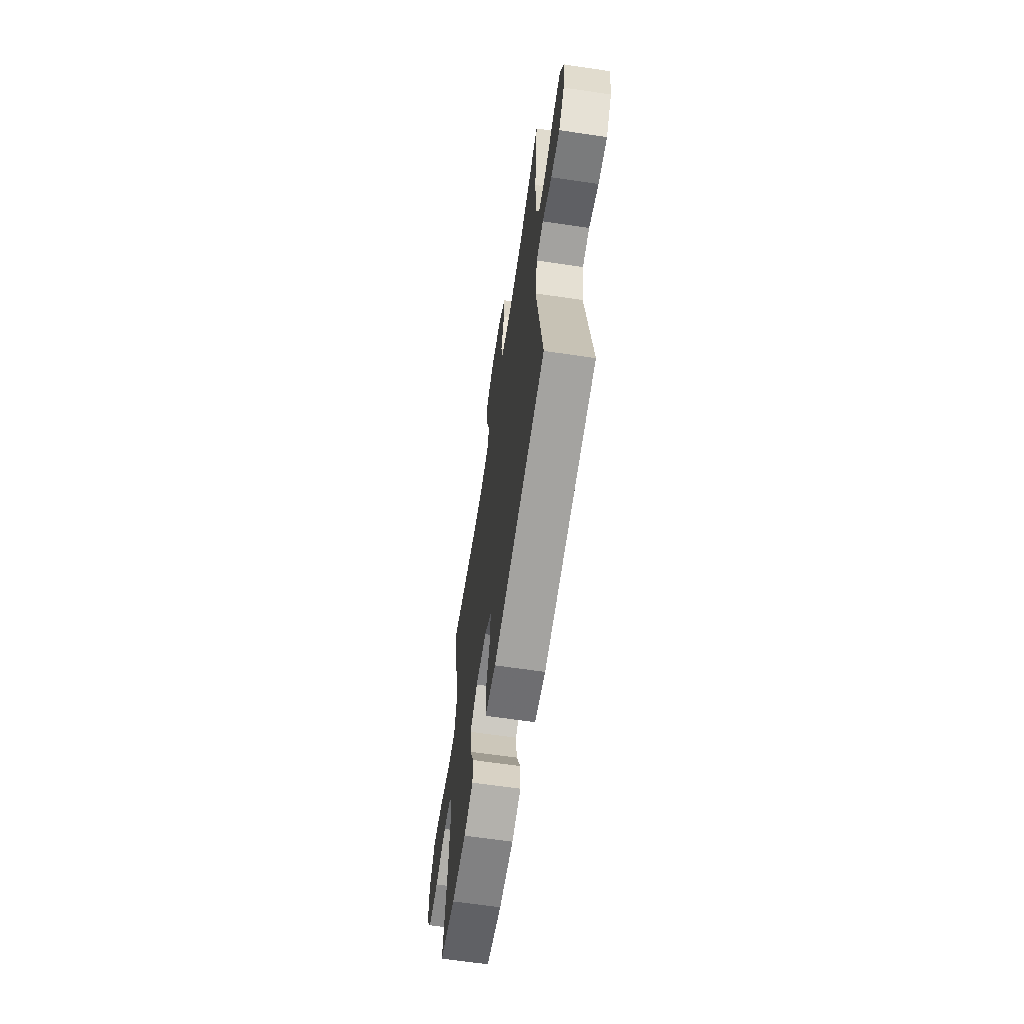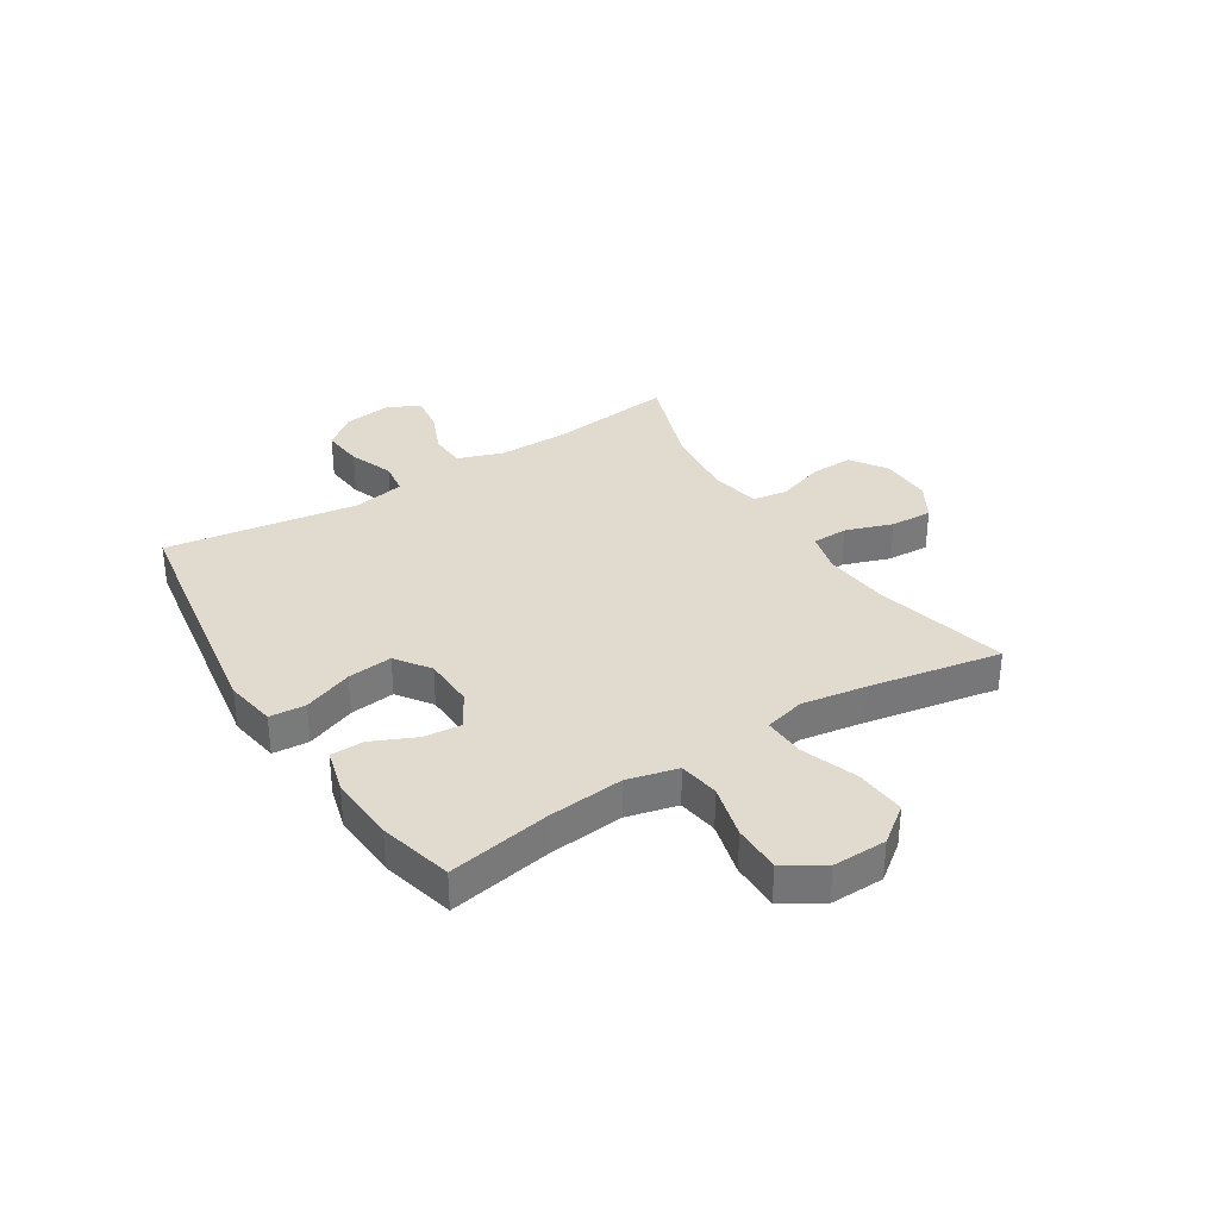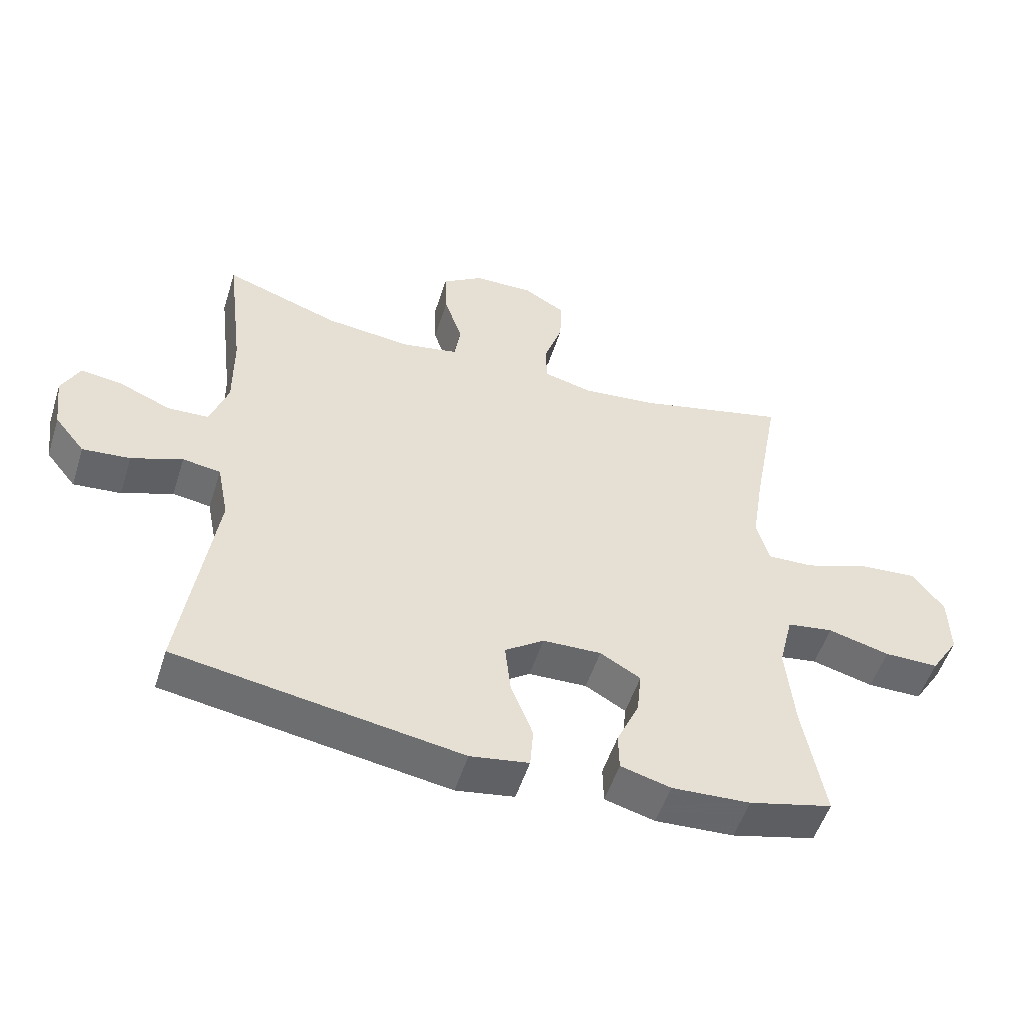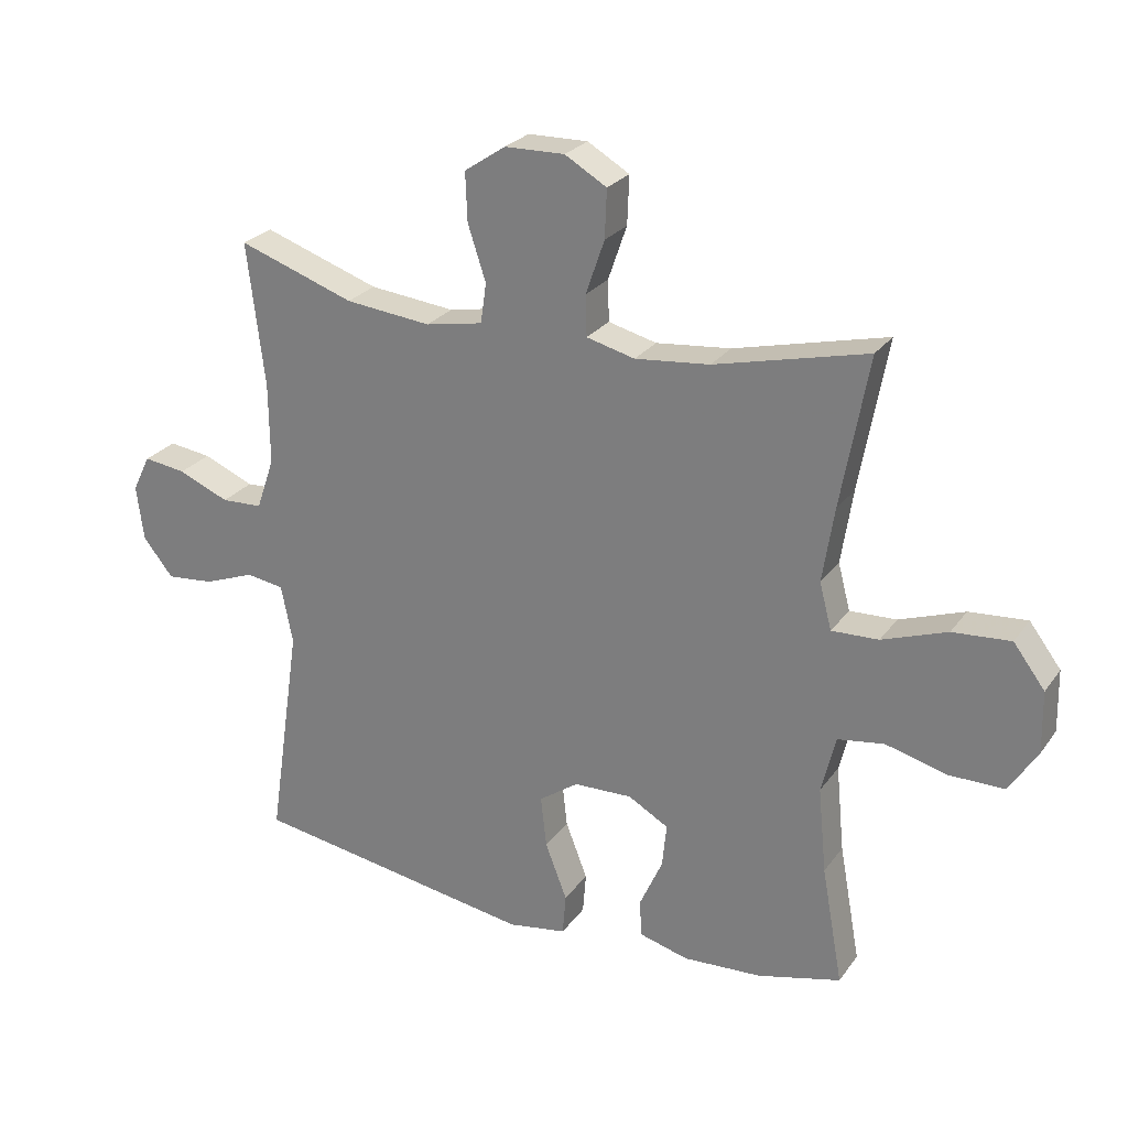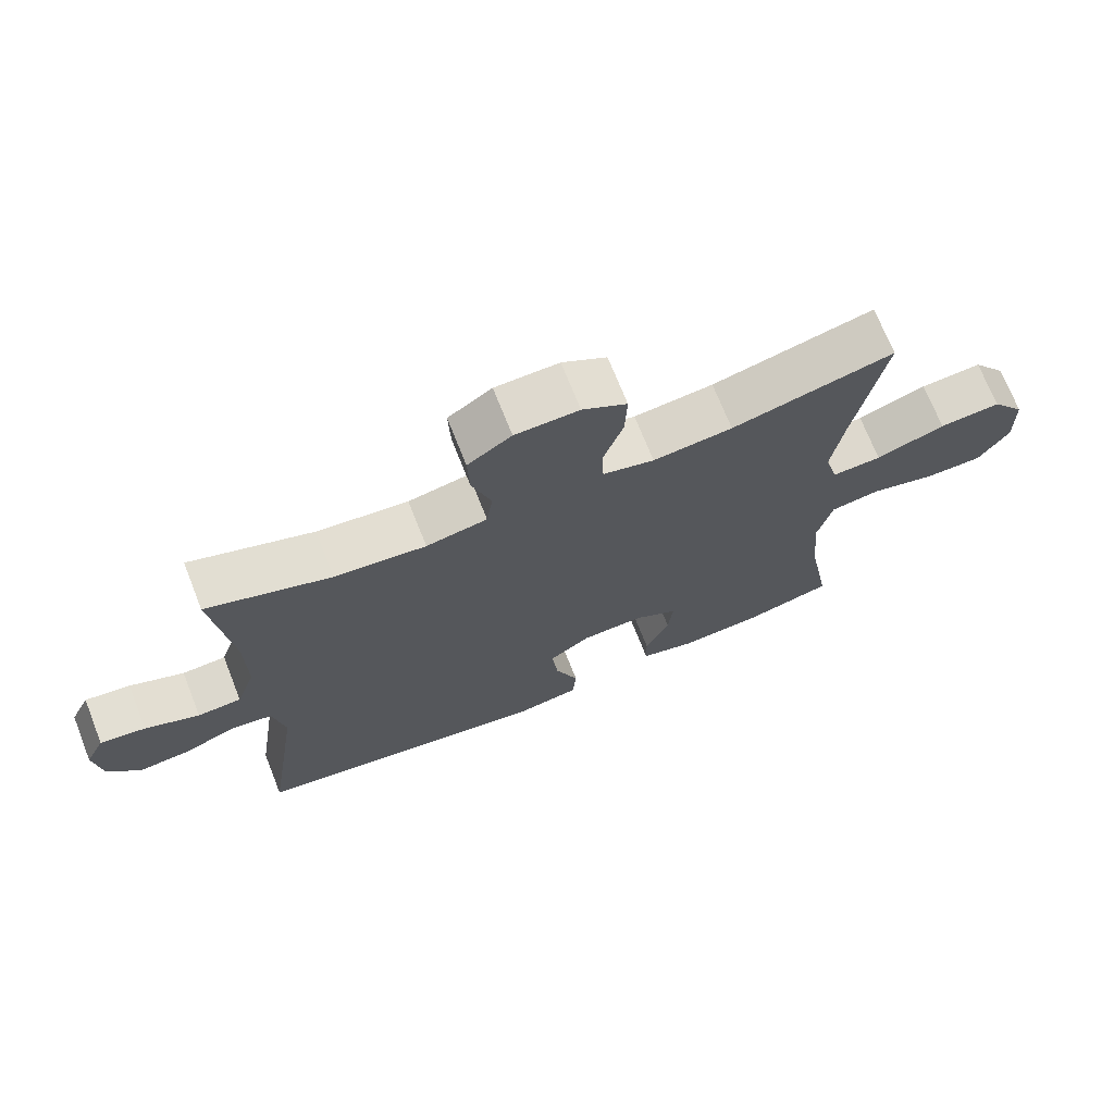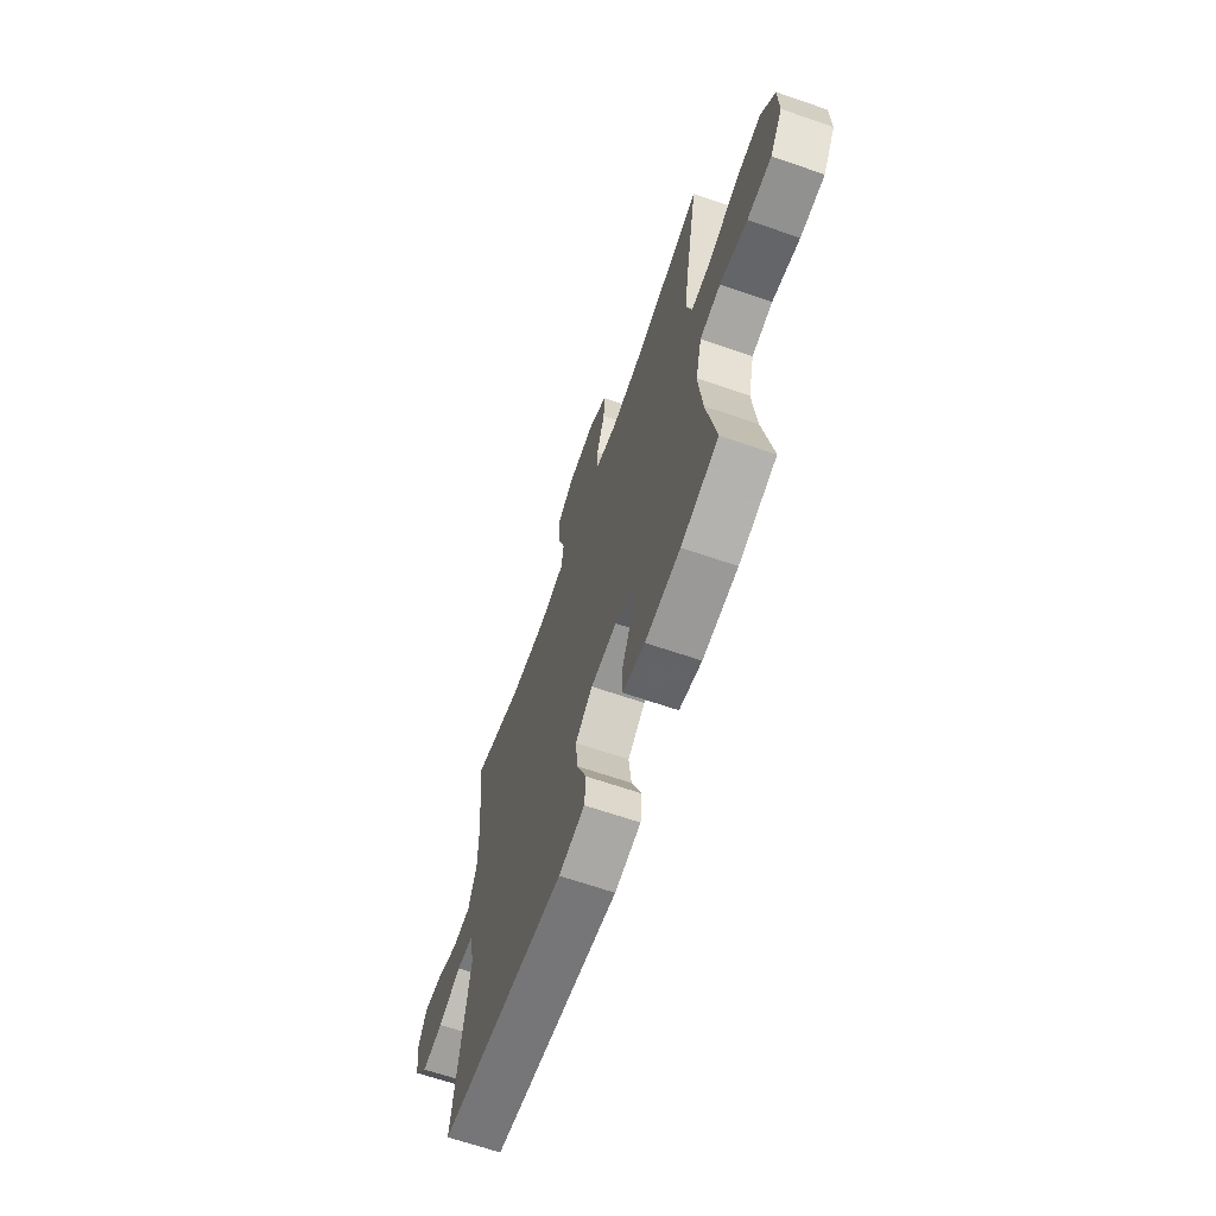
<metadata>
{"format":"obj","ext":"obj","renderer":"f3d","projection":"perspective","resolution":1024,"background":"white","views":[{"elev":-63.8,"azim":81.5,"up":"+Z"},{"elev":33.7,"azim":-122.2,"up":"+Y"},{"elev":-52.7,"azim":162.5,"up":"+Z"},{"elev":25.6,"azim":-152.6,"up":"+Z"},{"elev":70.8,"azim":158.4,"up":"+Z"},{"elev":-65.9,"azim":-109.1,"up":"+Z"}]}
</metadata>
<code>
v 0.5 0.07 -0.5
v 0.057 0.07 -0.571
v -0.034 0.07 -0.556
v -0.039 0.07 -0.492
v -0.005 0.07 -0.404
v 0.004 0.07 -0.324
v -0.057 0.07 -0.281
v -0.148 0.07 -0.278
v -0.211 0.07 -0.314
v -0.204 0.07 -0.382
v -0.169 0.07 -0.46
v -0.17 0.07 -0.519
v -0.248 0.07 -0.54
v -0.37 0.07 -0.533
v -0.5 0.07 -0.5
v -0.467 0.07 -0.317
v -0.454 0.07 -0.183
v -0.476 0.07 -0.093
v -0.548 0.07 -0.082
v -0.644 0.07 -0.107
v -0.729 0.07 -0.107
v -0.773 0.07 -0.038
v -0.771 0.07 0.058
v -0.722 0.07 0.123
v -0.632 0.07 0.116
v -0.531 0.07 0.08
v -0.458 0.07 0.077
v -0.439 0.07 0.149
v -0.457 0.07 0.265
v -0.5 0.07 0.5
v -0.263 0.07 0.442
v -0.147 0.07 0.43
v -0.072 0.07 0.449
v -0.07 0.07 0.512
v -0.099 0.07 0.596
v -0.102 0.07 0.671
v -0.037 0.07 0.709
v 0.056 0.07 0.707
v 0.12 0.07 0.664
v 0.117 0.07 0.588
v 0.089 0.07 0.503
v 0.098 0.07 0.441
v 0.187 0.07 0.424
v 0.32 0.07 0.438
v 0.5 0.07 0.5
v 0.473 0.07 0.276
v 0.472 0.07 0.151
v 0.5 0.07 0.07
v 0.564 0.07 0.067
v 0.643 0.07 0.1
v 0.709 0.07 0.109
v 0.737 0.07 0.052
v 0.726 0.07 -0.034
v 0.679 0.07 -0.092
v 0.605 0.07 -0.085
v 0.526 0.07 -0.055
v 0.467 0.07 -0.064
v 0.449 0.07 -0.155
v 0.5 0 -0.5
v 0.057 0 -0.571
v -0.034 0 -0.556
v -0.039 0 -0.492
v -0.005 0 -0.404
v 0.004 0 -0.324
v -0.057 0 -0.281
v -0.148 0 -0.278
v -0.211 0 -0.314
v -0.204 0 -0.382
v -0.169 0 -0.46
v -0.17 0 -0.519
v -0.248 0 -0.54
v -0.37 0 -0.533
v -0.5 0 -0.5
v -0.467 0 -0.317
v -0.454 0 -0.183
v -0.476 0 -0.093
v -0.548 0 -0.082
v -0.644 0 -0.107
v -0.729 0 -0.107
v -0.773 0 -0.038
v -0.771 0 0.058
v -0.722 0 0.123
v -0.632 0 0.116
v -0.531 0 0.08
v -0.458 0 0.077
v -0.439 0 0.149
v -0.457 0 0.265
v -0.5 0 0.5
v -0.263 0 0.442
v -0.147 0 0.43
v -0.072 0 0.449
v -0.07 0 0.512
v -0.099 0 0.596
v -0.102 0 0.671
v -0.037 0 0.709
v 0.056 0 0.707
v 0.12 0 0.664
v 0.117 0 0.588
v 0.089 0 0.503
v 0.098 0 0.441
v 0.187 0 0.424
v 0.32 0 0.438
v 0.5 0 0.5
v 0.473 0 0.276
v 0.472 0 0.151
v 0.5 0 0.07
v 0.564 0 0.067
v 0.643 0 0.1
v 0.709 0 0.109
v 0.737 0 0.052
v 0.726 0 -0.034
v 0.679 0 -0.092
v 0.605 0 -0.085
v 0.526 0 -0.055
v 0.467 0 -0.064
v 0.449 0 -0.155
f 54 55 56
f 53 54 56
f 52 53 56
f 51 52 56
f 50 51 56
f 49 50 56
f 48 49 56 57
f 47 48 57
f 46 47 57 58
f 44 45 46
f 43 44 46 58
f 39 40 41
f 38 39 41
f 37 38 41
f 36 37 41
f 35 36 41
f 34 35 41
f 33 34 41 42
f 58 1 2
f 43 58 2
f 42 43 2
f 33 42 2
f 32 33 2
f 24 25 26
f 23 24 26
f 22 23 26
f 21 22 26
f 20 21 26
f 19 20 26
f 18 19 26 27
f 17 18 27 28
f 14 15 16
f 13 14 16
f 12 13 16
f 11 12 16
f 10 11 16
f 9 10 16 17
f 8 9 17 28
f 2 3 4 5
f 2 5 6
f 32 2 6
f 31 32 6 7
f 31 7 8
f 30 31 8
f 29 30 8
f 8 28 29
f 114 113 112
f 114 112 111
f 114 111 110
f 114 110 109
f 114 109 108
f 114 108 107
f 115 114 107 106
f 115 106 105
f 116 115 105 104
f 104 103 102
f 116 104 102 101
f 99 98 97
f 99 97 96
f 99 96 95
f 99 95 94
f 99 94 93
f 99 93 92
f 100 99 92 91
f 60 59 116
f 60 116 101
f 60 101 100
f 60 100 91
f 60 91 90
f 84 83 82
f 84 82 81
f 84 81 80
f 84 80 79
f 84 79 78
f 84 78 77
f 85 84 77 76
f 86 85 76 75
f 74 73 72
f 74 72 71
f 74 71 70
f 74 70 69
f 74 69 68
f 75 74 68 67
f 86 75 67 66
f 63 62 61 60
f 64 63 60
f 64 60 90
f 65 64 90 89
f 66 65 89
f 66 89 88
f 66 88 87
f 87 86 66
f 1 59 60 2
f 2 60 61 3
f 3 61 62 4
f 4 62 63 5
f 5 63 64 6
f 6 64 65 7
f 7 65 66 8
f 8 66 67 9
f 9 67 68 10
f 10 68 69 11
f 11 69 70 12
f 12 70 71 13
f 13 71 72 14
f 14 72 73 15
f 15 73 74 16
f 16 74 75 17
f 17 75 76 18
f 18 76 77 19
f 19 77 78 20
f 20 78 79 21
f 21 79 80 22
f 22 80 81 23
f 23 81 82 24
f 24 82 83 25
f 25 83 84 26
f 26 84 85 27
f 27 85 86 28
f 28 86 87 29
f 29 87 88 30
f 30 88 89 31
f 31 89 90 32
f 32 90 91 33
f 33 91 92 34
f 34 92 93 35
f 35 93 94 36
f 36 94 95 37
f 37 95 96 38
f 38 96 97 39
f 39 97 98 40
f 40 98 99 41
f 41 99 100 42
f 42 100 101 43
f 43 101 102 44
f 44 102 103 45
f 45 103 104 46
f 46 104 105 47
f 47 105 106 48
f 48 106 107 49
f 49 107 108 50
f 50 108 109 51
f 51 109 110 52
f 52 110 111 53
f 53 111 112 54
f 54 112 113 55
f 55 113 114 56
f 56 114 115 57
f 57 115 116 58
f 58 116 59 1

</code>
